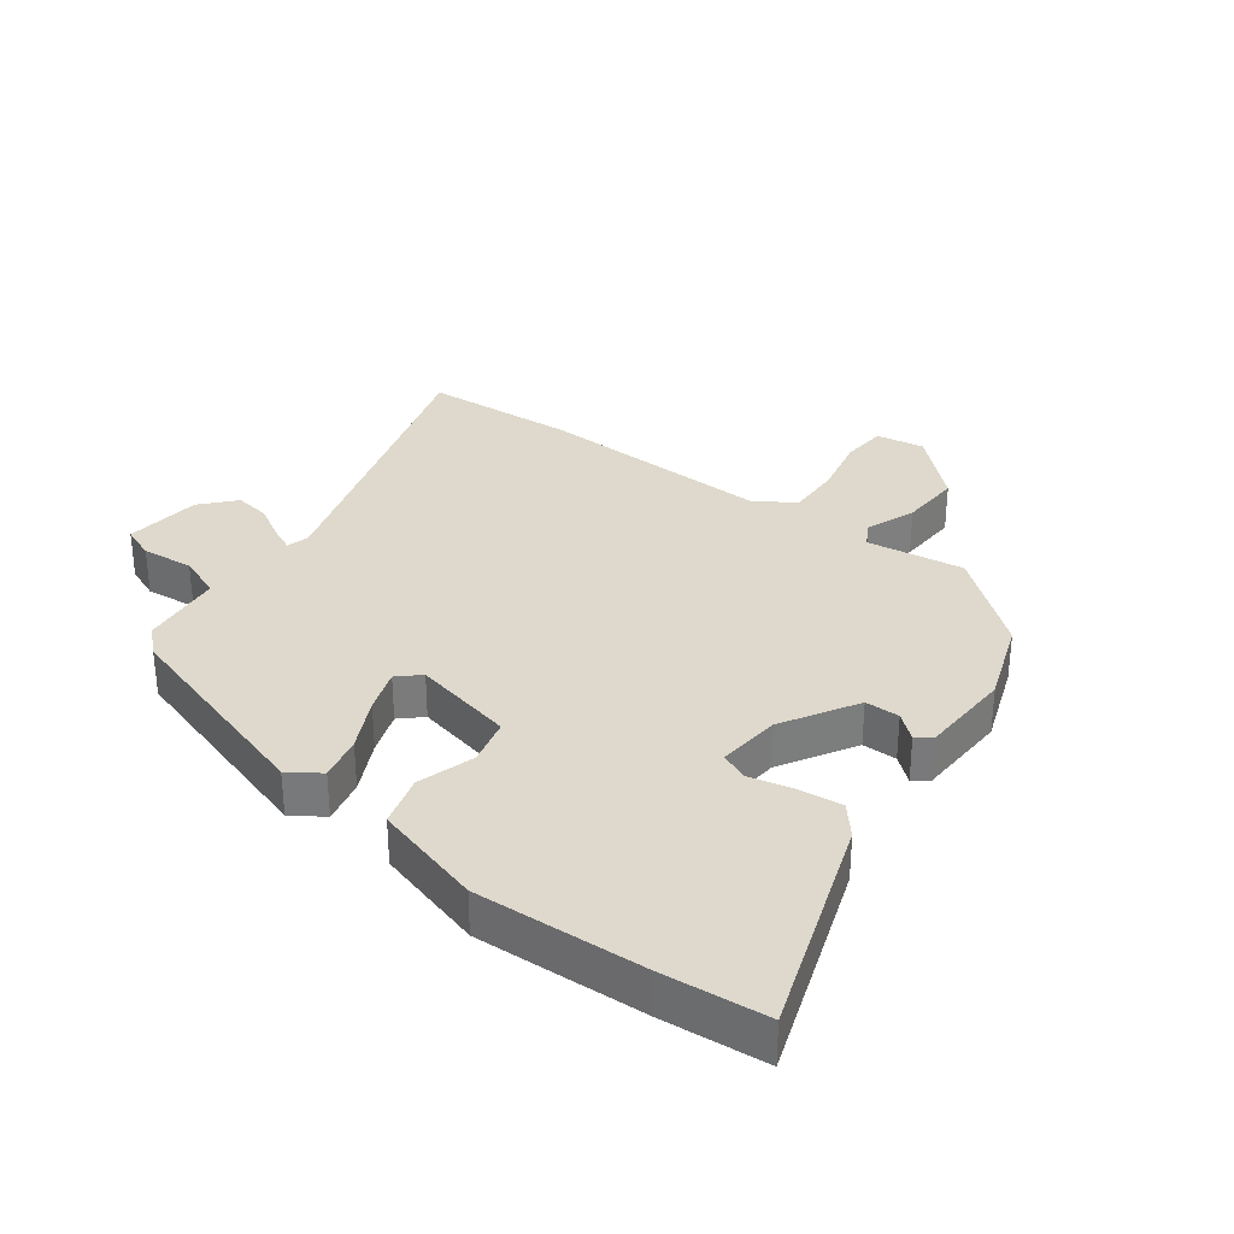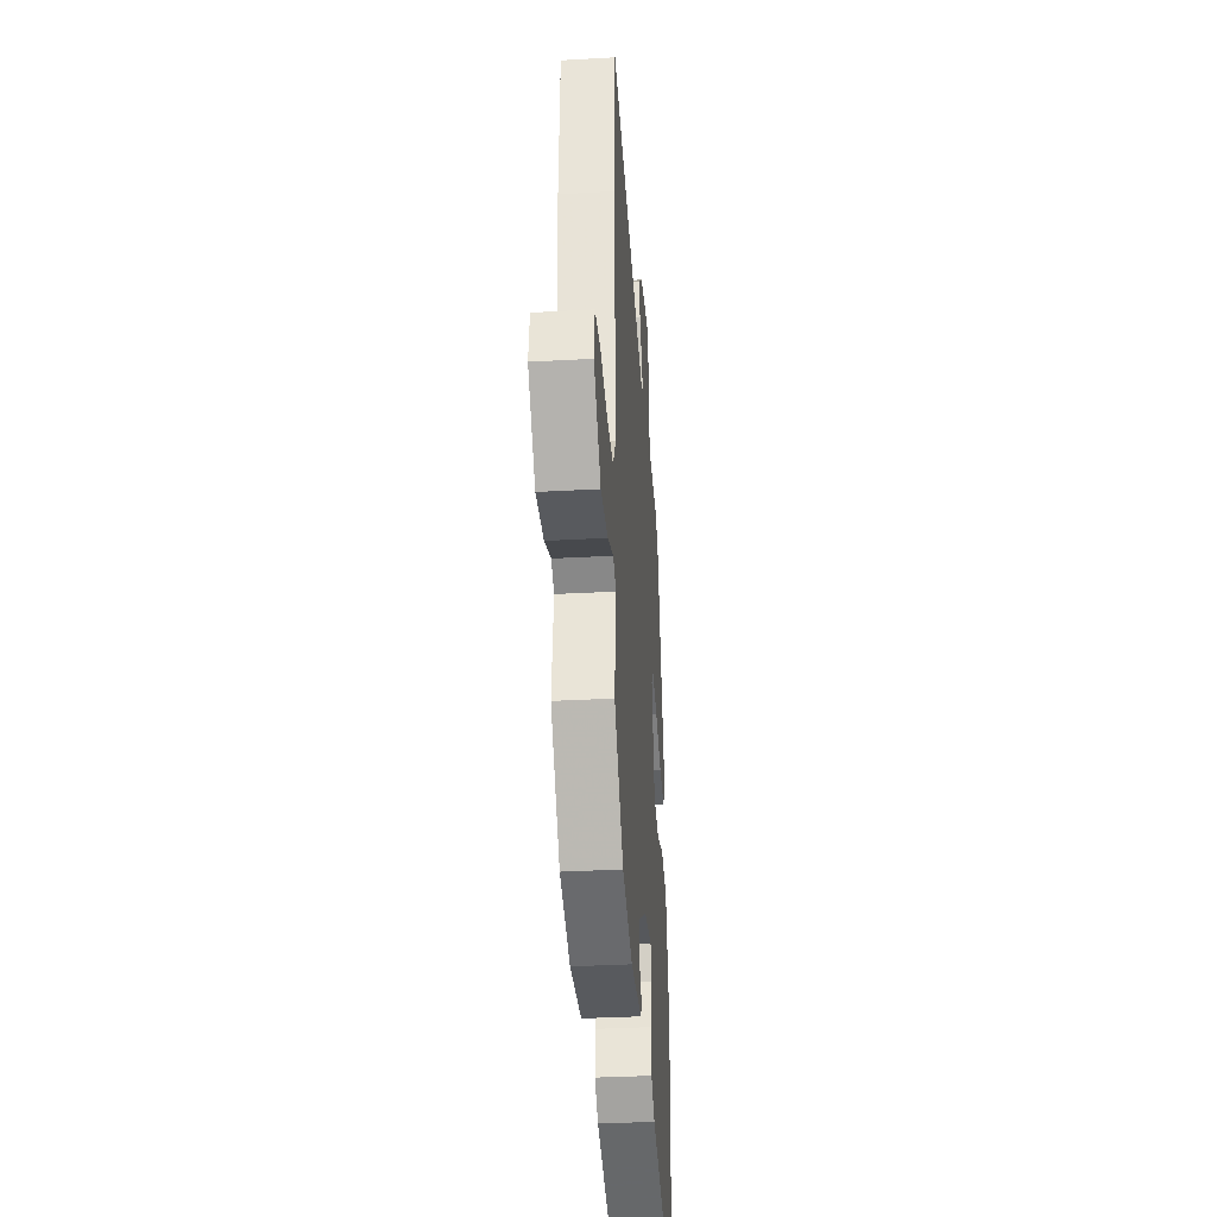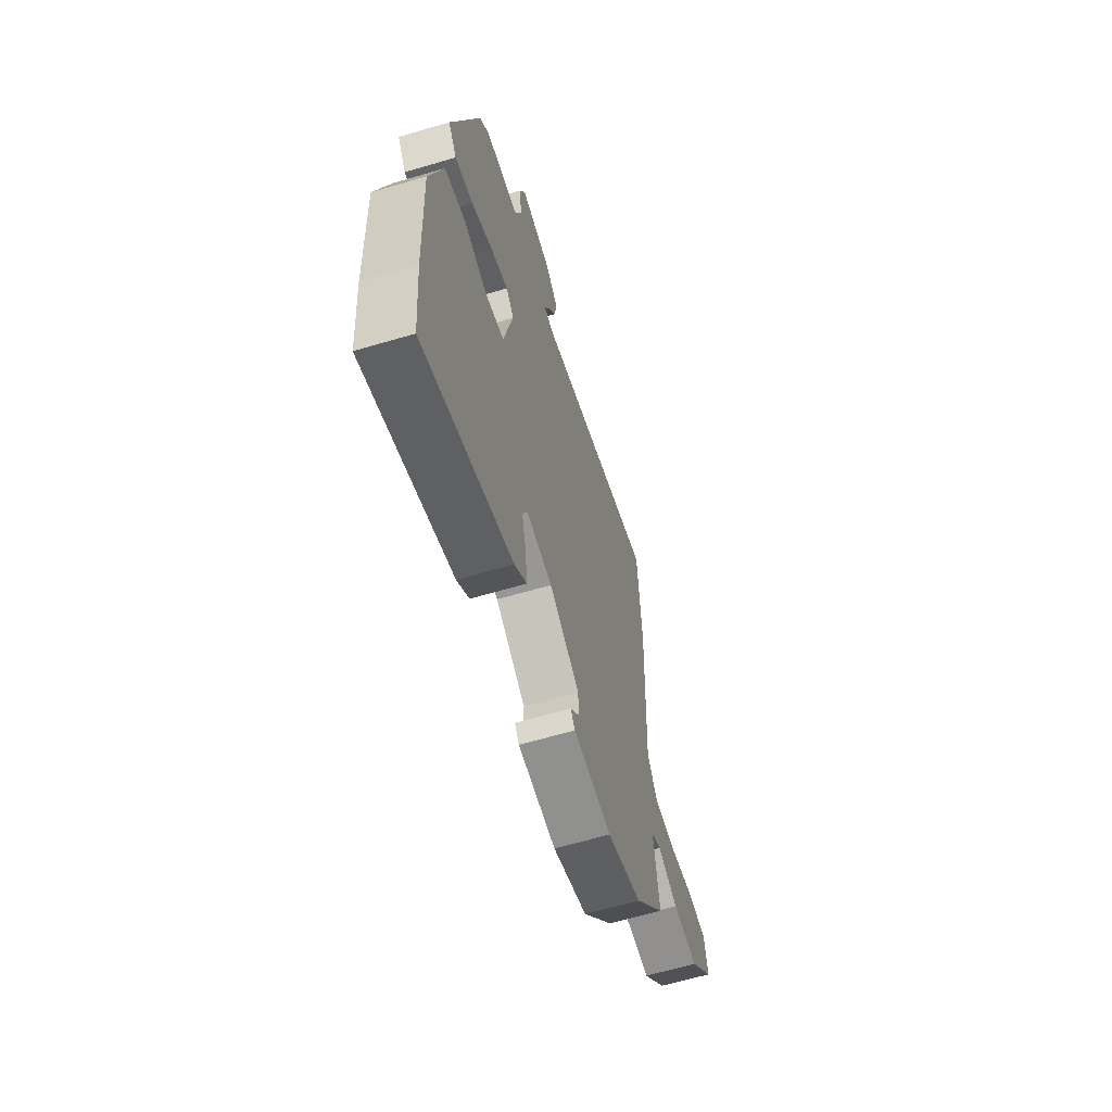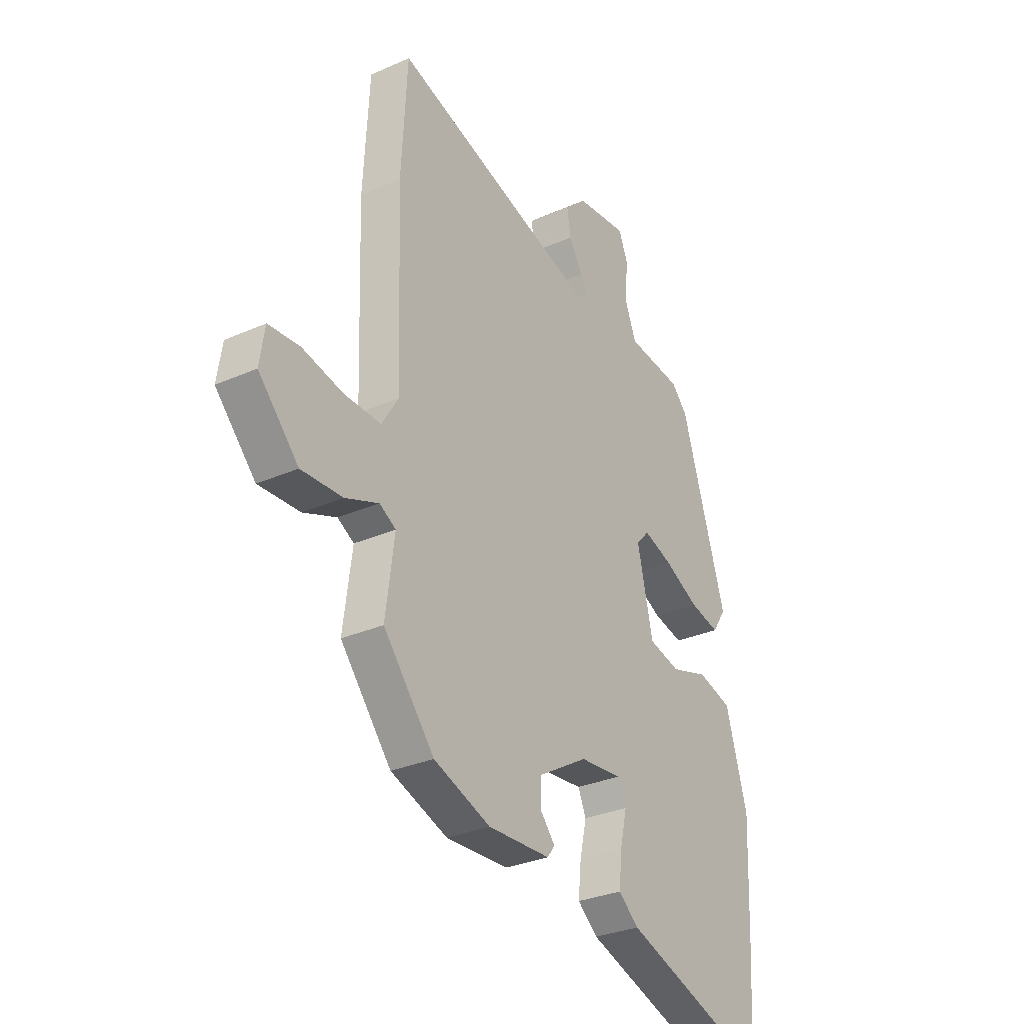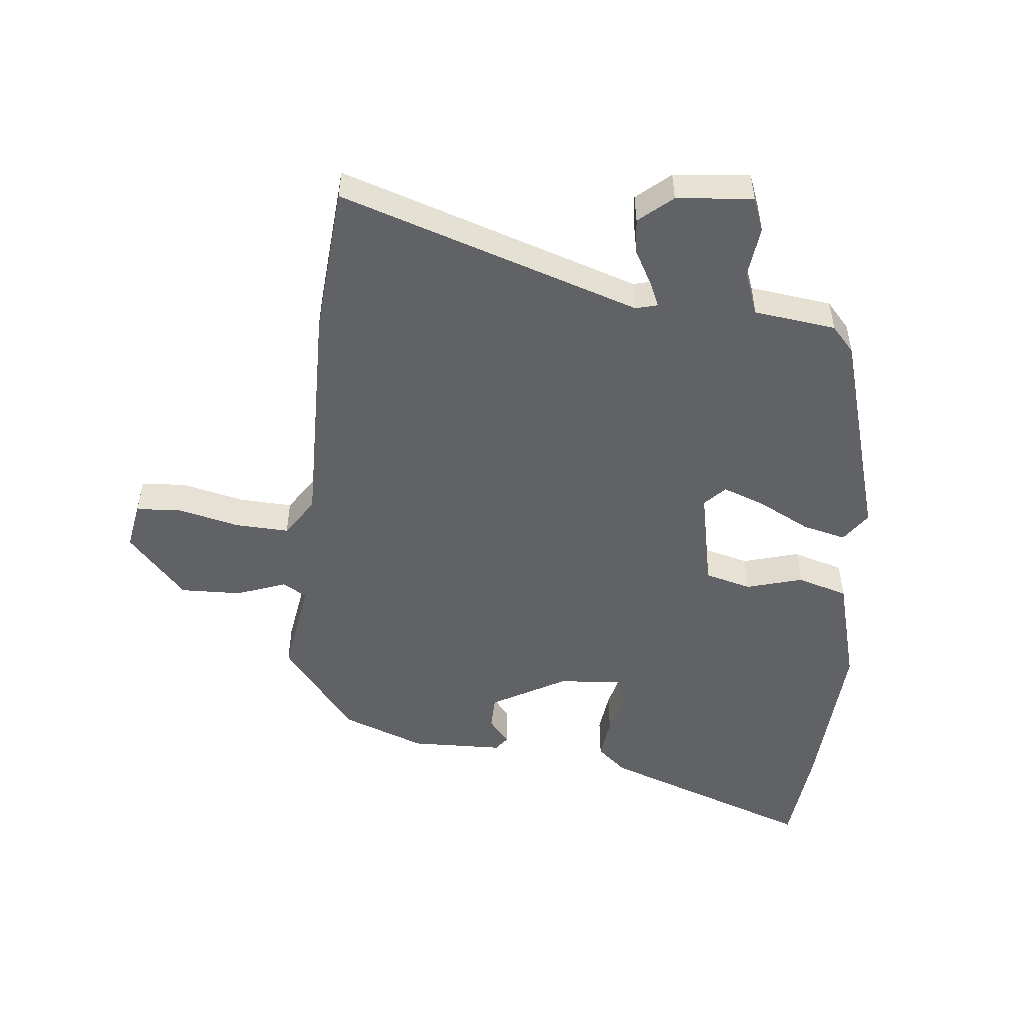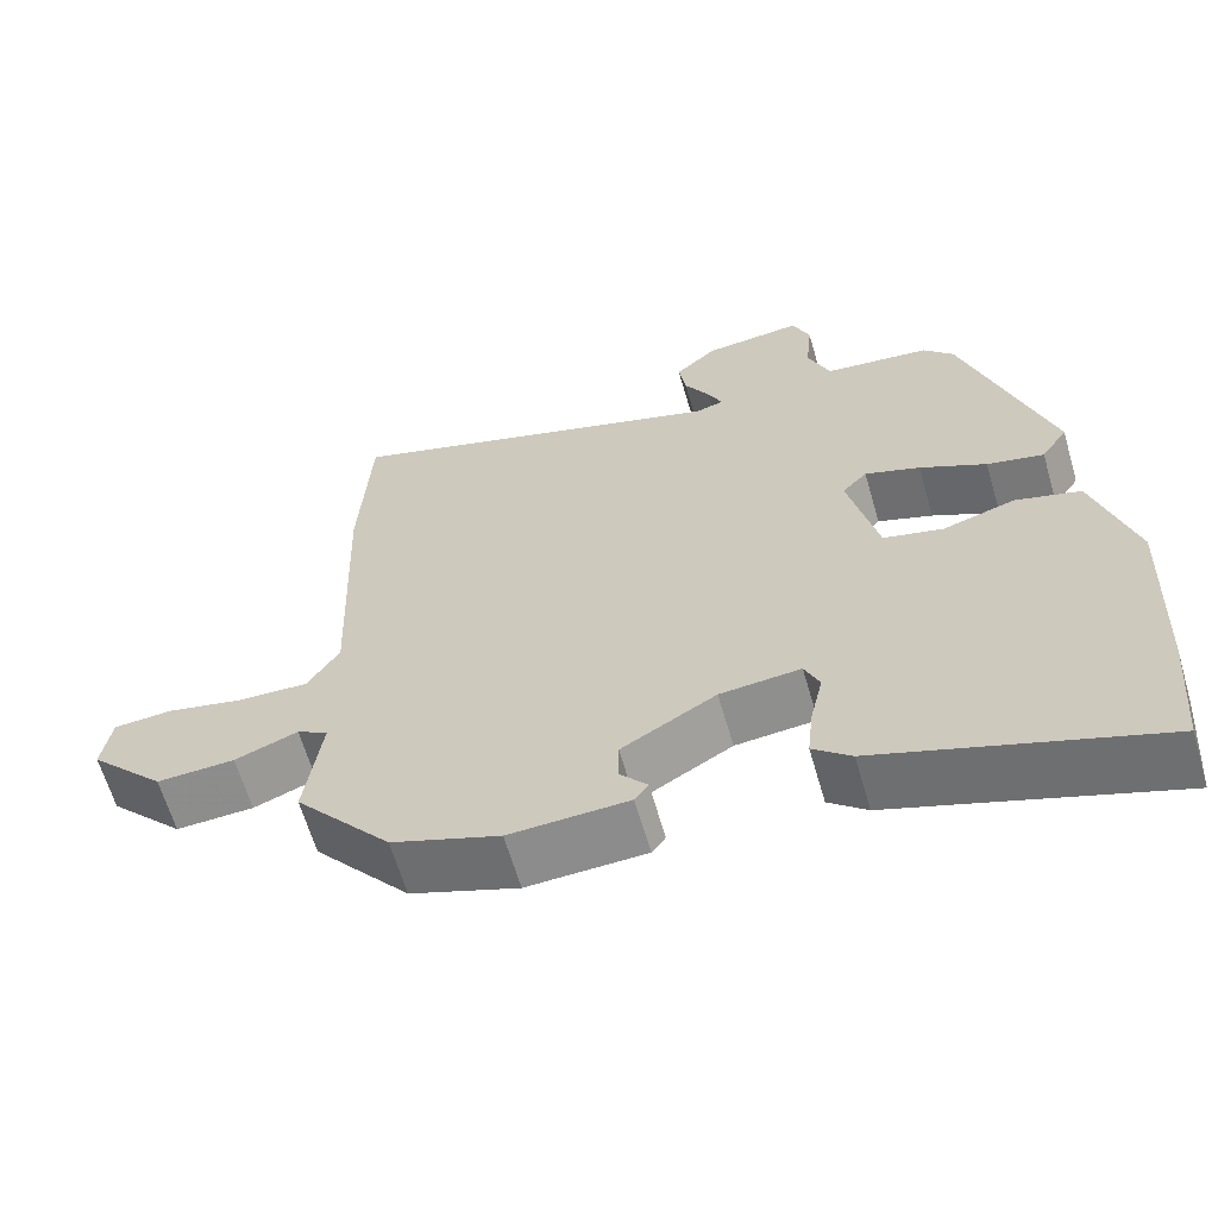
<metadata>
{"format":"obj","ext":"obj","renderer":"f3d","projection":"perspective","resolution":1024,"background":"white","views":[{"elev":32.0,"azim":126.4,"up":"+Y"},{"elev":-33.7,"azim":-85.6,"up":"+Z"},{"elev":-63.0,"azim":106.6,"up":"+Z"},{"elev":-30.3,"azim":-57.3,"up":"+Z"},{"elev":-50.5,"azim":-7.1,"up":"+Y"},{"elev":-63.3,"azim":16.2,"up":"+Z"}]}
</metadata>
<code>
v -0.391 0.07 -0.477
v -0.512 0.07 -0.331
v -0.491 0.07 -0.176
v -0.53 0.07 -0.154
v -0.609 0.07 -0.185
v -0.707 0.07 -0.19
v -0.802 0.07 -0.089
v -0.79 0.07 -0.012
v -0.717 0.07 -0.006
v -0.619 0.07 -0.027
v -0.532 0.07 -0.029
v -0.492 0.07 0.035
v -0.505 0.07 0.411
v -0.491 0.07 0.652
v -0.006 0.07 0.504
v 0.029 0.07 0.514
v 0.011 0.07 0.553
v -0.021 0.07 0.608
v -0.03 0.07 0.665
v 0.022 0.07 0.712
v 0.144 0.07 0.726
v 0.166 0.07 0.672
v 0.158 0.07 0.59
v 0.186 0.07 0.52
v 0.318 0.07 0.506
v 0.356 0.07 0.465
v 0.463 0.07 0.125
v 0.43 0.07 0.075
v 0.359 0.07 0.091
v 0.276 0.07 0.132
v 0.207 0.07 0.156
v 0.176 0.07 0.122
v 0.213 0.07 -0.04
v 0.288 0.07 -0.058
v 0.378 0.07 -0.03
v 0.46 0.07 -0.053
v 0.511 0.07 -0.227
v 0.5 0.07 -0.494
v 0.486 0.07 -0.661
v 0.139 0.07 -0.543
v 0.091 0.07 -0.503
v 0.098 0.07 -0.434
v 0.114 0.07 -0.363
v 0.095 0.07 -0.319
v -0.006 0.07 -0.329
v -0.124 0.07 -0.399
v -0.124 0.07 -0.454
v -0.09 0.07 -0.494
v -0.107 0.07 -0.518
v -0.256 0.07 -0.525
v -0.391 0 -0.477
v -0.512 0 -0.331
v -0.491 0 -0.176
v -0.53 0 -0.154
v -0.609 0 -0.185
v -0.707 0 -0.19
v -0.802 0 -0.089
v -0.79 0 -0.012
v -0.717 0 -0.006
v -0.619 0 -0.027
v -0.532 0 -0.029
v -0.492 0 0.035
v -0.505 0 0.411
v -0.491 0 0.652
v -0.006 0 0.504
v 0.029 0 0.514
v 0.011 0 0.553
v -0.021 0 0.608
v -0.03 0 0.665
v 0.022 0 0.712
v 0.144 0 0.726
v 0.166 0 0.672
v 0.158 0 0.59
v 0.186 0 0.52
v 0.318 0 0.506
v 0.356 0 0.465
v 0.463 0 0.125
v 0.43 0 0.075
v 0.359 0 0.091
v 0.276 0 0.132
v 0.207 0 0.156
v 0.176 0 0.122
v 0.213 0 -0.04
v 0.288 0 -0.058
v 0.378 0 -0.03
v 0.46 0 -0.053
v 0.511 0 -0.227
v 0.5 0 -0.494
v 0.486 0 -0.661
v 0.139 0 -0.543
v 0.091 0 -0.503
v 0.098 0 -0.434
v 0.114 0 -0.363
v 0.095 0 -0.319
v -0.006 0 -0.329
v -0.124 0 -0.399
v -0.124 0 -0.454
v -0.09 0 -0.494
v -0.107 0 -0.518
v -0.256 0 -0.525
f 1 2 3
f 50 1 3
f 49 50 3
f 48 49 3
f 47 48 3
f 46 47 3
f 45 46 3
f 44 45 3 4
f 41 42 43
f 40 41 43
f 39 40 43
f 38 39 43
f 37 38 43
f 36 37 43
f 35 36 43
f 34 35 43
f 33 34 43 44
f 32 33 44 4
f 28 29 30
f 27 28 30
f 26 27 30
f 25 26 30
f 24 25 30
f 23 24 30 31
f 21 22 23
f 20 21 23
f 19 20 23
f 18 19 23
f 17 18 23
f 16 17 23 31
f 31 32 4
f 16 31 4
f 15 16 4
f 12 13 14 15
f 8 9 10
f 7 8 10
f 6 7 10
f 5 6 10
f 4 5 10
f 4 10 11
f 4 11 12 15
f 53 52 51
f 53 51 100
f 53 100 99
f 53 99 98
f 53 98 97
f 53 97 96
f 53 96 95
f 54 53 95 94
f 93 92 91
f 93 91 90
f 93 90 89
f 93 89 88
f 93 88 87
f 93 87 86
f 93 86 85
f 93 85 84
f 94 93 84 83
f 54 94 83 82
f 80 79 78
f 80 78 77
f 80 77 76
f 80 76 75
f 80 75 74
f 81 80 74 73
f 73 72 71
f 73 71 70
f 73 70 69
f 73 69 68
f 73 68 67
f 81 73 67 66
f 54 82 81
f 54 81 66
f 54 66 65
f 65 64 63 62
f 60 59 58
f 60 58 57
f 60 57 56
f 60 56 55
f 60 55 54
f 61 60 54
f 65 62 61 54
f 1 51 52 2
f 2 52 53 3
f 3 53 54 4
f 4 54 55 5
f 5 55 56 6
f 6 56 57 7
f 7 57 58 8
f 8 58 59 9
f 9 59 60 10
f 10 60 61 11
f 11 61 62 12
f 12 62 63 13
f 13 63 64 14
f 14 64 65 15
f 15 65 66 16
f 16 66 67 17
f 17 67 68 18
f 18 68 69 19
f 19 69 70 20
f 20 70 71 21
f 21 71 72 22
f 22 72 73 23
f 23 73 74 24
f 24 74 75 25
f 25 75 76 26
f 26 76 77 27
f 27 77 78 28
f 28 78 79 29
f 29 79 80 30
f 30 80 81 31
f 31 81 82 32
f 32 82 83 33
f 33 83 84 34
f 34 84 85 35
f 35 85 86 36
f 36 86 87 37
f 37 87 88 38
f 38 88 89 39
f 39 89 90 40
f 40 90 91 41
f 41 91 92 42
f 42 92 93 43
f 43 93 94 44
f 44 94 95 45
f 45 95 96 46
f 46 96 97 47
f 47 97 98 48
f 48 98 99 49
f 49 99 100 50
f 50 100 51 1

</code>
